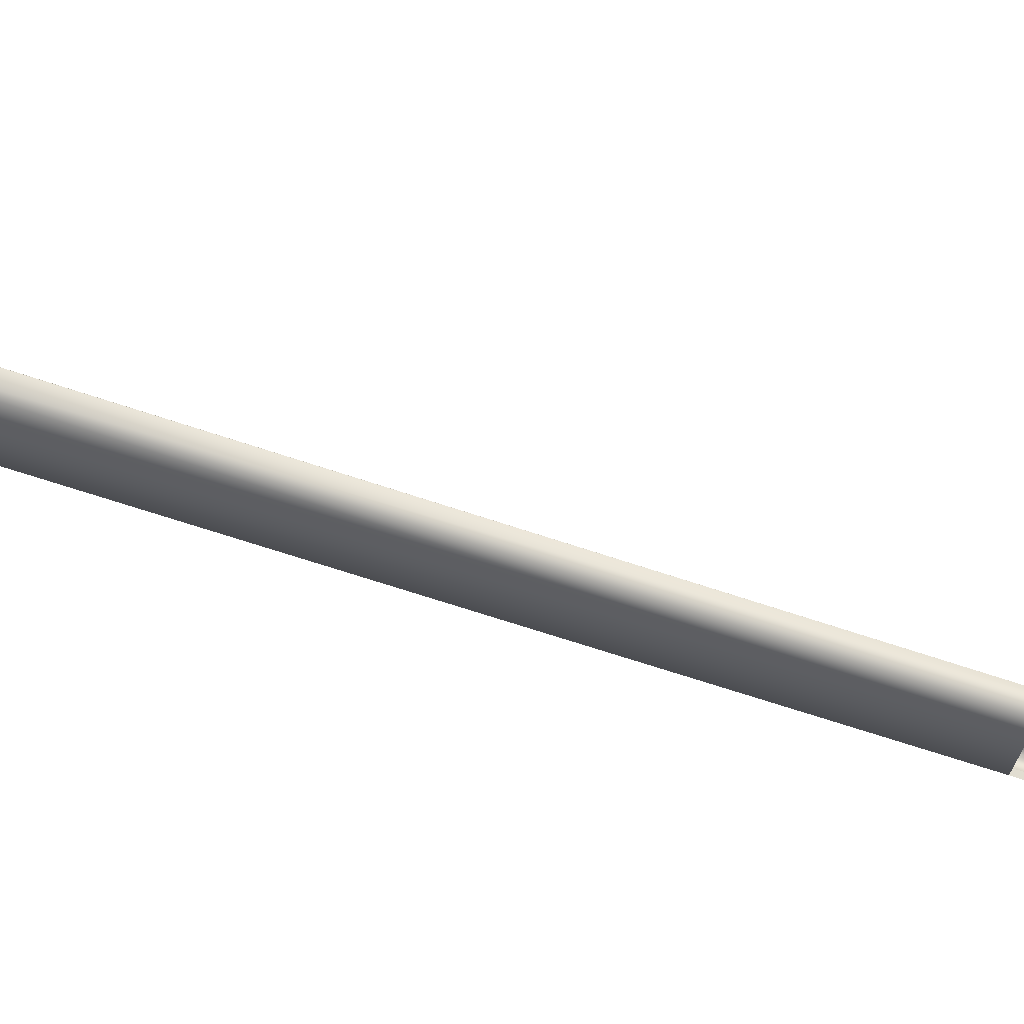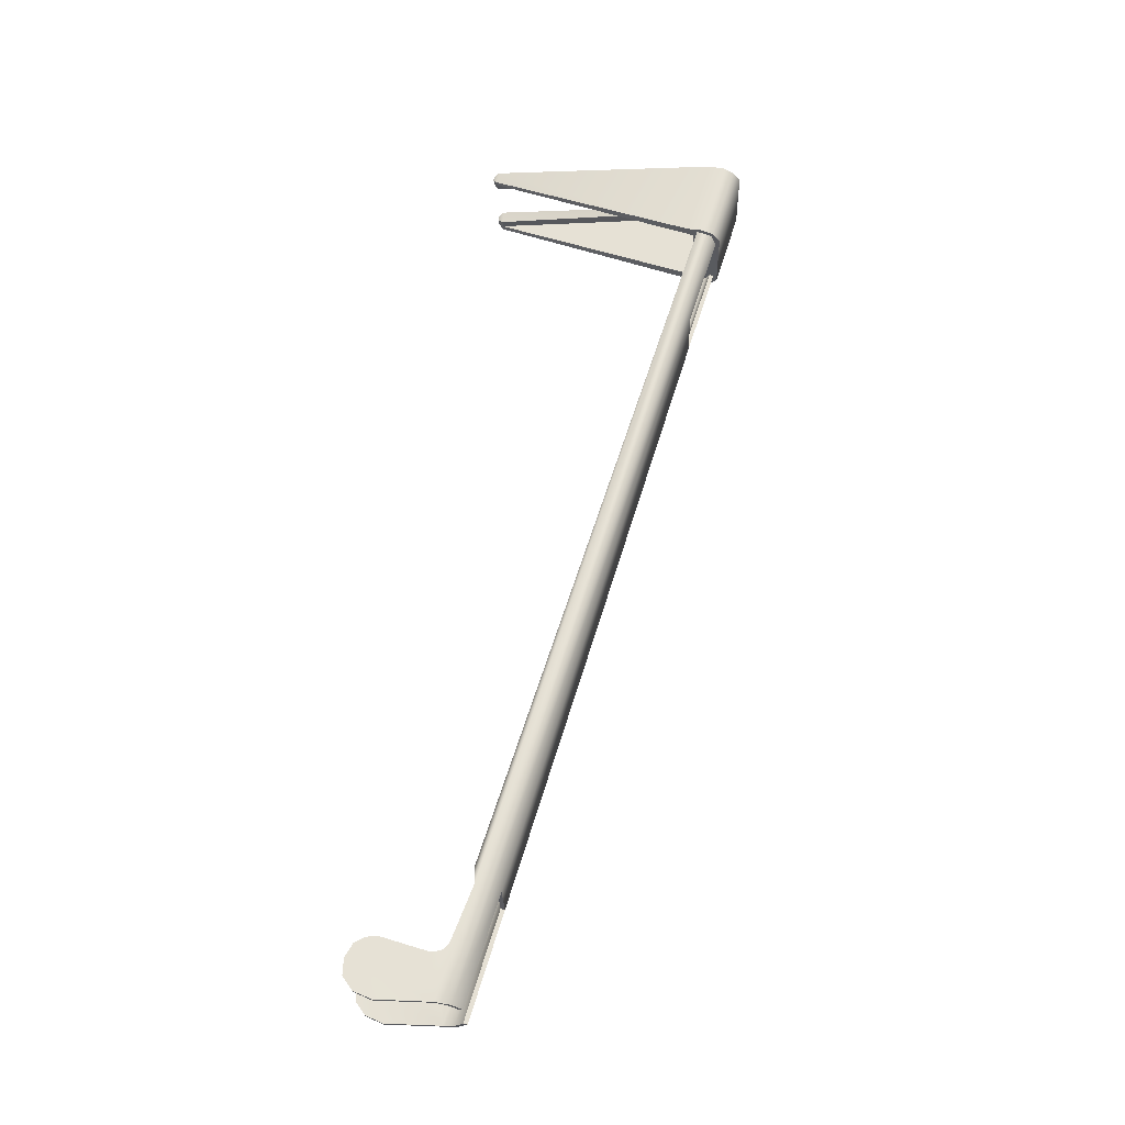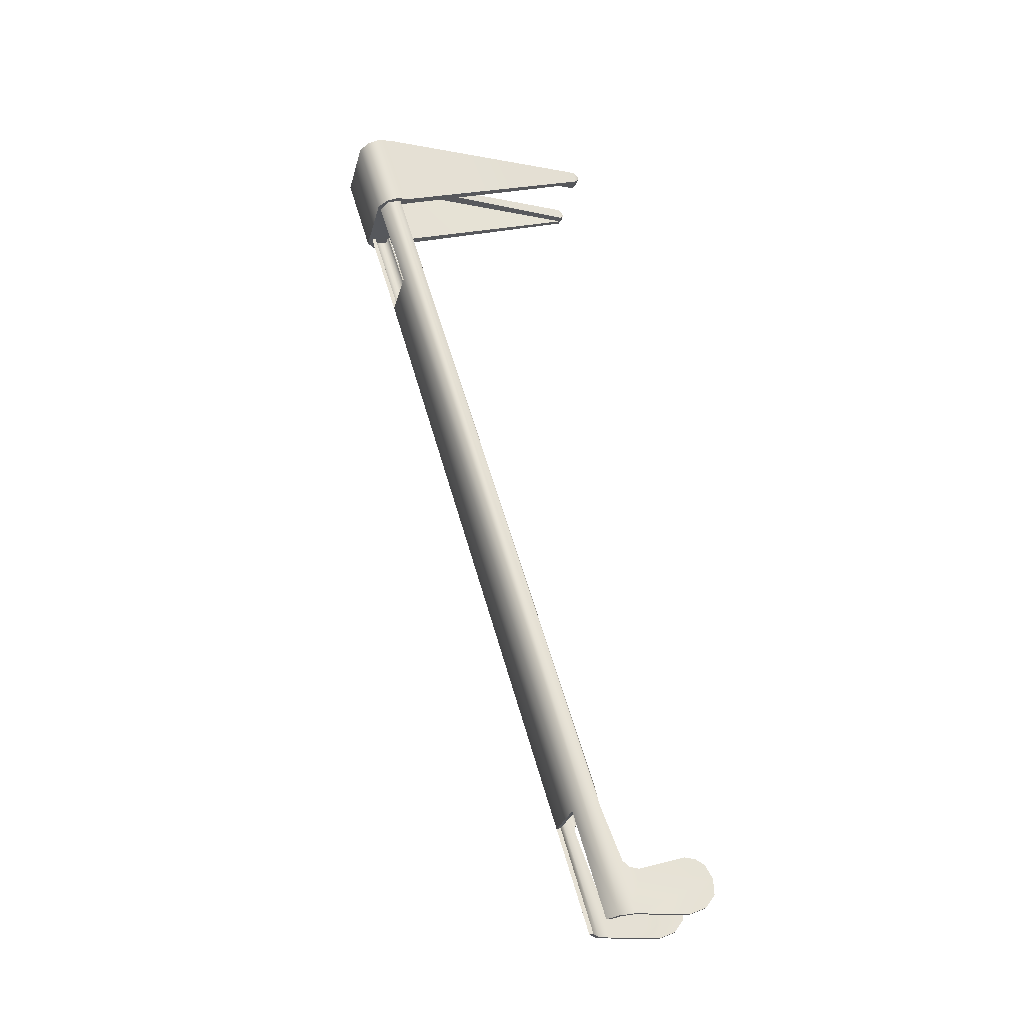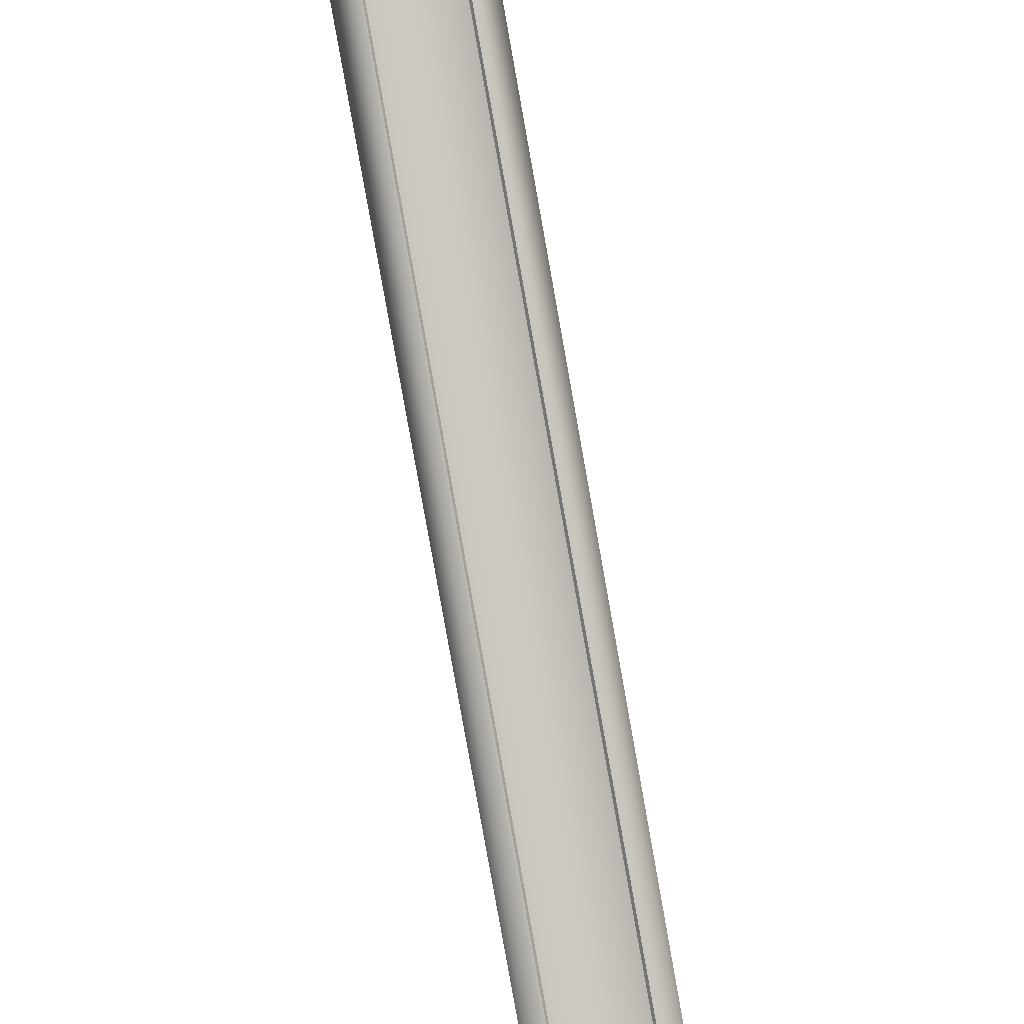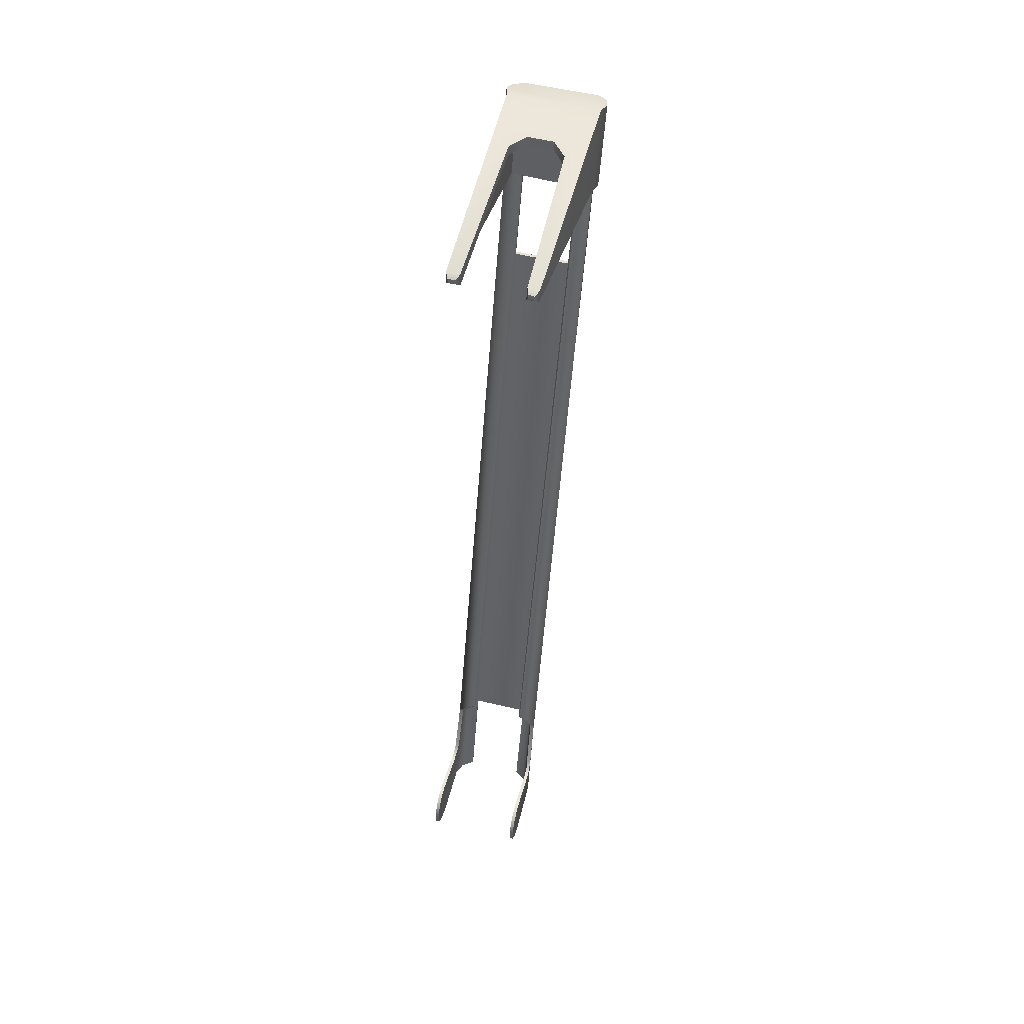
<metadata>
{"format":"obj","ext":"obj","renderer":"f3d","projection":"perspective","resolution":1024,"background":"white","views":[{"elev":-24.1,"azim":86.8,"up":"+Z"},{"elev":-26.2,"azim":91.5,"up":"+Y"},{"elev":-28.2,"azim":-104.0,"up":"+Y"},{"elev":70.5,"azim":169.3,"up":"+Z"},{"elev":55.9,"azim":14.1,"up":"+Y"}]}
</metadata>
<code>
g pp-9_stock_LOD1
v -0.01145 0.2205 -0.0871
v -0.01236 0.02101 -0.02486
v -0.01115 -0.009345 -0.01955
v -0.01106 0.2192 -0.09113
v -0.007486 0.02662 -0.0243
v -0.007486 0.2206 -0.08673
v -0.01282 -0.008936 -0.01559
v -0.007452 0.1911 -0.08388
v -0.007452 0.02 -0.03125
v -0.007452 -0.009616 -0.02219
v -0.007332 0.2187 -0.09263
v -0.0127 0.005352 -0.0188
v -0.01282 0.003736 -0.0169
v -0.01291 0.003396 -0.01421
v -0.01291 0.002108 0.007008
v -0.01291 -0.00824 -0.0002951
v -0.01291 -0.006098 0.004603
v -0.01291 -0.002375 0.007219
v -0.01291 0.007247 0.002046
v -0.01291 0.007506 -0.001082
v -0.01291 0.005817 0.004815
v 0.008938 0.1911 -0.08388
v 0.008938 0.02 -0.03125
v 0.01264 -0.009345 -0.01955
v 0.008938 -0.009616 -0.02219
v 0.01254 0.2192 -0.09113
v 0.01294 0.2205 -0.0871
v 0.01385 0.02101 -0.02486
v 0.008971 0.02662 -0.0243
v 0.008971 0.2206 -0.08673
v 0.01431 -0.008936 -0.01559
v 0.008821 0.2187 -0.09263
v 0.01419 0.005352 -0.0188
v 0.01431 0.003736 -0.0169
v 0.0144 0.003396 -0.01421
v 0.0144 0.002108 0.007008
v 0.0144 -0.00824 -0.0002951
v 0.0144 -0.006098 0.004603
v 0.0144 -0.002375 0.007219
v 0.0144 0.007247 0.002046
v 0.0144 0.007506 -0.001082
v 0.0144 0.005817 0.004815
v -0.0127 0.005352 -0.0188
v -0.01236 0.02101 -0.02486
v -0.01119 0.02109 -0.02484
v -0.01158 0.005362 -0.01876
v -0.01282 0.003736 -0.0169
v -0.01189 0.003763 -0.01682
v -0.01291 0.003396 -0.01421
v -0.01189 0.00343 -0.0141
v -0.01189 0.007506 -0.001082
v -0.01291 0.007506 -0.001082
v -0.01291 0.007247 0.002046
v -0.01189 0.007247 0.002046
v -0.01291 0.005817 0.004815
v -0.01189 0.005817 0.004815
v -0.01291 0.002108 0.007008
v -0.01189 0.002108 0.007008
v -0.01291 -0.002375 0.007219
v -0.01189 -0.002375 0.007219
v -0.01291 -0.006098 0.004603
v -0.01189 -0.006098 0.004603
v -0.01189 -0.008234 -0.0002423
v -0.01291 -0.00824 -0.0002951
v -0.01181 -0.008918 -0.0154
v -0.01282 -0.008936 -0.01559
v -0.01115 -0.009345 -0.01955
v -0.01046 -0.009249 -0.01861
v -0.007452 -0.009616 -0.02219
v -0.007262 -0.009496 -0.021
v -0.01119 0.02109 -0.02484
v -0.01181 -0.008918 -0.0154
v -0.01158 0.005362 -0.01876
v -0.01046 -0.009249 -0.01861
v -0.01189 0.003763 -0.01682
v -0.01189 0.00343 -0.0141
v -0.01189 0.007506 -0.001082
v -0.01189 0.007247 0.002046
v -0.01189 0.005817 0.004815
v -0.01189 0.002108 0.007008
v -0.01189 -0.002375 0.007219
v -0.01189 -0.006098 0.004603
v -0.01189 -0.008234 -0.0002423
v -0.01035 0.2202 -0.08788
v -0.009695 0.2194 -0.0905
v -0.007306 0.1914 -0.08274
v -0.007304 0.02036 -0.03012
v -0.007262 -0.009496 -0.021
v -0.007332 0.2191 -0.09149
v 0.008792 0.1914 -0.08274
v 0.008789 0.02036 -0.03012
v 0.01195 -0.009249 -0.01861
v 0.01088 0.2193 -0.09074
v 0.008748 -0.009496 -0.021
v 0.008821 0.2191 -0.09149
v 0.0115 0.2203 -0.08757
v 0.01268 0.02109 -0.02484
v 0.0133 -0.008918 -0.0154
v 0.01307 0.005362 -0.01876
v 0.01338 0.003763 -0.01682
v 0.01338 0.00343 -0.0141
v 0.01338 0.007506 -0.001082
v 0.01338 0.007247 0.002046
v 0.01338 0.005817 0.004815
v 0.01338 0.002108 0.007008
v 0.01338 -0.002375 0.007219
v 0.01338 -0.006098 0.004603
v 0.01338 -0.008234 -0.0002423
v 0.008563 0.02582 -0.02485
v 0.008521 0.2204 -0.08739
v -0.007486 0.02662 -0.0243
v -0.007486 0.2206 -0.08673
v -0.007036 0.2204 -0.08739
v -0.007075 0.02582 -0.02485
v -0.007452 0.02 -0.03125
v -0.007452 -0.009616 -0.02219
v -0.007262 -0.009496 -0.021
v -0.007304 0.02036 -0.03012
v -0.007452 0.1911 -0.08388
v -0.007306 0.1914 -0.08274
v -0.007332 0.2191 -0.09149
v -0.007332 0.2187 -0.09263
v -0.007486 0.02662 -0.0243
v -0.007075 0.02582 -0.02485
v -0.01119 0.02109 -0.02484
v -0.01236 0.02101 -0.02486
v -0.007075 0.02582 -0.02485
v -0.007036 0.2204 -0.08739
v -0.007306 0.1914 -0.08274
v -0.007452 0.1911 -0.08388
v 0.008938 0.1911 -0.08388
v 0.008792 0.1914 -0.08274
v 0.01419 0.005352 -0.0188
v 0.01307 0.005362 -0.01876
v 0.01268 0.02109 -0.02484
v 0.01385 0.02101 -0.02486
v 0.01431 0.003736 -0.0169
v 0.01338 0.003763 -0.01682
v 0.0144 0.003396 -0.01421
v 0.01338 0.00343 -0.0141
v 0.01338 0.007506 -0.001082
v 0.0144 0.007506 -0.001082
v 0.0144 0.007247 0.002046
v 0.01338 0.007247 0.002046
v 0.0144 0.005817 0.004815
v 0.01338 0.005817 0.004815
v 0.0144 0.002108 0.007008
v 0.01338 0.002108 0.007008
v 0.0144 -0.002375 0.007219
v 0.01338 -0.002375 0.007219
v 0.0144 -0.006098 0.004603
v 0.01338 -0.006098 0.004603
v 0.01338 -0.008234 -0.0002423
v 0.0144 -0.00824 -0.0002951
v 0.0133 -0.008918 -0.0154
v 0.01431 -0.008936 -0.01559
v 0.01264 -0.009345 -0.01955
v 0.01195 -0.009249 -0.01861
v 0.008938 -0.009616 -0.02219
v 0.008748 -0.009496 -0.021
v 0.008971 0.02662 -0.0243
v 0.008563 0.02582 -0.02485
v 0.008521 0.2204 -0.08739
v 0.008971 0.2206 -0.08673
v 0.008938 0.02 -0.03125
v 0.008789 0.02036 -0.03012
v 0.008748 -0.009496 -0.021
v 0.008938 -0.009616 -0.02219
v 0.008938 0.1911 -0.08388
v 0.008821 0.2187 -0.09263
v 0.008821 0.2191 -0.09149
v 0.008792 0.1914 -0.08274
v 0.008971 0.02662 -0.0243
v 0.01385 0.02101 -0.02486
v 0.01268 0.02109 -0.02484
v 0.008563 0.02582 -0.02485
v 0.008938 0.02 -0.03125
v -0.007452 0.02 -0.03125
v -0.007304 0.02036 -0.03012
v 0.008789 0.02036 -0.03012
v 0.01422 0.2185 -0.08786
v 0.01422 0.241 -0.09488
v 0.01357 0.2398 -0.09791
v 0.01357 0.2175 -0.09098
v 0.01329 0.2198 -0.08375
v 0.01329 0.2425 -0.09082
v 0.01237 0.2419 -0.02762
v 0.01237 0.2386 -0.0269
v 0.0114 0.2413 -0.02605
v 0.01139 0.2399 -0.0259
v 0.01084 0.239 -0.1001
v 0.01084 0.2169 -0.09318
v -0.009081 0.2389 -0.1001
v -0.009148 0.2169 -0.0932
v -0.01195 0.2397 -0.09792
v -0.01195 0.2175 -0.09101
v -0.01287 0.2185 -0.08782
v -0.01287 0.241 -0.09483
v -0.01183 0.2198 -0.08374
v -0.01183 0.2425 -0.0908
v -0.01109 0.242 -0.02809
v -0.01109 0.2385 -0.0276
v -0.01025 0.2412 -0.02642
v -0.01024 0.24 -0.02629
v 0.01357 0.2175 -0.09098
v 0.01084 0.2192 -0.08547
v 0.01422 0.2185 -0.08786
v 0.01084 0.2169 -0.09318
v 0.01329 0.2198 -0.08375
v -0.009148 0.2169 -0.0932
v 0.01111 0.2386 -0.02696
v 0.01237 0.2386 -0.0269
v -0.009341 0.2191 -0.08612
v -0.01195 0.2175 -0.09101
v -0.01287 0.2185 -0.08782
v -0.01183 0.2198 -0.08374
v -0.009609 0.2385 -0.02761
v -0.01109 0.2385 -0.0276
v -0.008285 0.24 -0.02634
v -0.01024 0.24 -0.02629
v -0.01025 0.2412 -0.02642
v -0.008334 0.2414 -0.02647
v 0.0114 0.2413 -0.02605
v 0.01139 0.2399 -0.0259
v 0.009773 0.2399 -0.0261
v 0.009827 0.2414 -0.02626
v -0.01109 0.2385 -0.0276
v -0.01024 0.24 -0.02629
v -0.009609 0.2385 -0.02761
v -0.007421 0.2385 -0.02761
v -0.008285 0.24 -0.02634
v -0.01109 0.242 -0.02809
v -0.007462 0.2421 -0.02772
v -0.008334 0.2414 -0.02647
v -0.01025 0.2412 -0.02642
v -0.006666 0.2426 -0.0724
v -0.01183 0.2425 -0.0908
v -0.002908 0.2426 -0.07685
v 0.01329 0.2425 -0.09082
v 0.004174 0.2425 -0.07682
v 0.007959 0.2424 -0.07241
v 0.01237 0.2419 -0.02762
v 0.00919 0.2418 -0.02798
v 0.009827 0.2414 -0.02626
v 0.0114 0.2413 -0.02605
v -0.01287 0.241 -0.09483
v -0.01195 0.2397 -0.09792
v -0.009081 0.2389 -0.1001
v 0.01084 0.239 -0.1001
v 0.01357 0.2398 -0.09791
v 0.01422 0.241 -0.09488
v 0.009827 0.2414 -0.02626
v 0.009773 0.2399 -0.0261
v 0.009172 0.2386 -0.02697
v 0.00919 0.2418 -0.02798
v 0.007965 0.24 -0.07185
v 0.007959 0.2424 -0.07241
v 0.004173 0.2402 -0.07633
v 0.004174 0.2425 -0.07682
v 0.009773 0.2399 -0.0261
v 0.01139 0.2399 -0.0259
v 0.01111 0.2386 -0.02696
v 0.009172 0.2386 -0.02697
v 0.01237 0.2386 -0.0269
v -0.008334 0.2414 -0.02647
v -0.007462 0.2421 -0.02772
v -0.007421 0.2385 -0.02761
v -0.008285 0.24 -0.02634
v -0.006672 0.24 -0.07186
v -0.006666 0.2426 -0.0724
v -0.002911 0.2402 -0.07638
v -0.002908 0.2426 -0.07685
v -0.002911 0.2402 -0.07638
v -0.002908 0.2426 -0.07685
v 0.004174 0.2425 -0.07682
v 0.004173 0.2402 -0.07633
v 0.007965 0.24 -0.07185
v 0.01104 0.2399 -0.07196
v 0.01084 0.2399 -0.09193
v 0.004173 0.2402 -0.07633
v -0.009341 0.2398 -0.09258
v -0.002911 0.2402 -0.07638
v -0.006672 0.24 -0.07186
v -0.009484 0.2398 -0.0724
v 0.01111 0.2386 -0.02696
v 0.009172 0.2386 -0.02697
v -0.009609 0.2385 -0.02761
v -0.007421 0.2385 -0.02761
v 0.01084 0.2192 -0.08547
v -0.009341 0.2191 -0.08612
v -0.009341 0.2398 -0.09258
v 0.01084 0.2399 -0.09193
v 0.01084 0.2192 -0.08547
v 0.01084 0.2399 -0.09193
v 0.01099 0.2399 -0.07175
v 0.01111 0.2386 -0.02696
v -0.009341 0.2191 -0.08612
v -0.009484 0.2398 -0.0724
v -0.009341 0.2398 -0.09258
v -0.009609 0.2385 -0.02761
g pp-9_stock_LOD1_0
f 3 2 1
f 4 3 1
f 1 2 5
f 6 1 5
f 7 2 3
f 3 4 8
f 9 3 8
f 3 9 10
f 4 11 8
f 2 7 12
f 7 13 12
f 13 7 14
f 15 14 7
f 15 7 16
f 17 15 16
f 17 18 15
f 14 15 19
f 20 14 19
f 21 19 15
f 8 22 9
f 22 23 9
f 24 23 22
f 23 24 25
f 26 24 22
f 24 26 27
f 28 24 27
f 28 27 29
f 27 30 29
f 28 31 24
f 32 26 22
f 31 28 33
f 34 31 33
f 31 34 35
f 35 36 31
f 31 36 37
f 36 38 37
f 39 38 36
f 36 35 40
f 35 41 40
f 40 42 36
f 45 44 43
f 46 45 43
f 43 47 46
f 47 48 46
f 47 49 48
f 49 50 48
f 50 49 51
f 49 52 51
f 52 53 51
f 53 54 51
f 53 55 54
f 55 56 54
f 55 57 56
f 57 58 56
f 58 57 59
f 60 58 59
f 60 59 61
f 62 60 61
f 62 61 63
f 61 64 63
f 65 63 64
f 66 65 64
f 66 67 65
f 67 68 65
f 68 67 69
f 70 68 69
f 73 72 71
f 72 74 71
f 72 73 75
f 72 75 76
f 76 77 72
f 78 72 77
f 79 72 78
f 80 72 79
f 80 81 72
f 72 81 82
f 72 82 83
f 84 71 74
f 85 84 74
f 85 74 86
f 74 87 86
f 87 74 88
f 86 89 85
f 90 86 87
f 91 90 87
f 91 92 90
f 92 93 90
f 92 91 94
f 95 90 93
f 96 93 92
f 97 96 92
f 92 98 97
f 98 99 97
f 99 98 100
f 100 98 101
f 102 101 98
f 98 103 102
f 98 104 103
f 98 105 104
f 106 105 98
f 106 98 107
f 107 98 108
f 96 97 109
f 110 96 109
f 113 112 111
f 114 113 111
f 117 116 115
f 118 117 115
f 121 120 119
f 122 121 119
f 125 124 123
f 126 125 123
f 84 128 127
f 71 84 127
f 131 130 129
f 132 131 129
f 135 134 133
f 136 135 133
f 137 133 134
f 138 137 134
f 139 137 138
f 140 139 138
f 139 140 141
f 142 139 141
f 143 142 141
f 144 143 141
f 145 143 144
f 146 145 144
f 147 145 146
f 148 147 146
f 147 148 149
f 148 150 149
f 149 150 151
f 150 152 151
f 151 152 153
f 154 151 153
f 153 155 154
f 155 156 154
f 157 156 155
f 158 157 155
f 157 158 159
f 158 160 159
f 163 162 161
f 164 163 161
f 167 166 165
f 168 167 165
f 171 170 169
f 172 171 169
f 175 174 173
f 176 175 173
f 179 178 177
f 180 179 177
f 183 182 181
f 184 183 181
f 181 182 185
f 182 186 185
f 185 186 187
f 188 185 187
f 187 189 188
f 189 190 188
f 191 183 184
f 192 191 184
f 193 191 192
f 194 193 192
f 193 194 195
f 194 196 195
f 196 197 195
f 197 198 195
f 197 199 198
f 199 200 198
f 201 200 199
f 202 201 199
f 202 203 201
f 202 204 203
f 207 206 205
f 205 206 208
f 207 209 206
f 210 208 206
f 206 209 211
f 209 212 211
f 206 213 210
f 210 213 214
f 214 213 215
f 213 216 215
f 213 217 216
f 217 218 216
f 221 220 219
f 222 221 219
f 225 224 223
f 226 225 223
f 229 228 227
f 228 229 230
f 231 228 230
f 234 233 232
f 235 234 232
f 232 233 236
f 237 232 236
f 236 238 237
f 237 238 239
f 238 240 239
f 241 239 240
f 239 241 242
f 241 243 242
f 242 243 244
f 245 242 244
f 246 237 239
f 239 247 246
f 248 247 239
f 249 248 239
f 239 250 249
f 250 239 251
f 254 253 252
f 255 254 252
f 254 255 256
f 255 257 256
f 256 257 258
f 257 259 258
f 262 261 260
f 263 262 260
f 264 261 262
f 267 266 265
f 268 267 265
f 267 269 266
f 269 270 266
f 269 271 270
f 271 272 270
f 275 274 273
f 276 275 273
f 279 278 277
f 280 279 277
f 279 280 281
f 280 282 281
f 282 283 281
f 283 284 281
f 278 285 277
f 285 286 277
f 284 283 287
f 283 288 287
f 291 290 289
f 292 291 289
f 295 294 293
f 293 296 295
f 299 298 297
f 300 297 298

</code>
